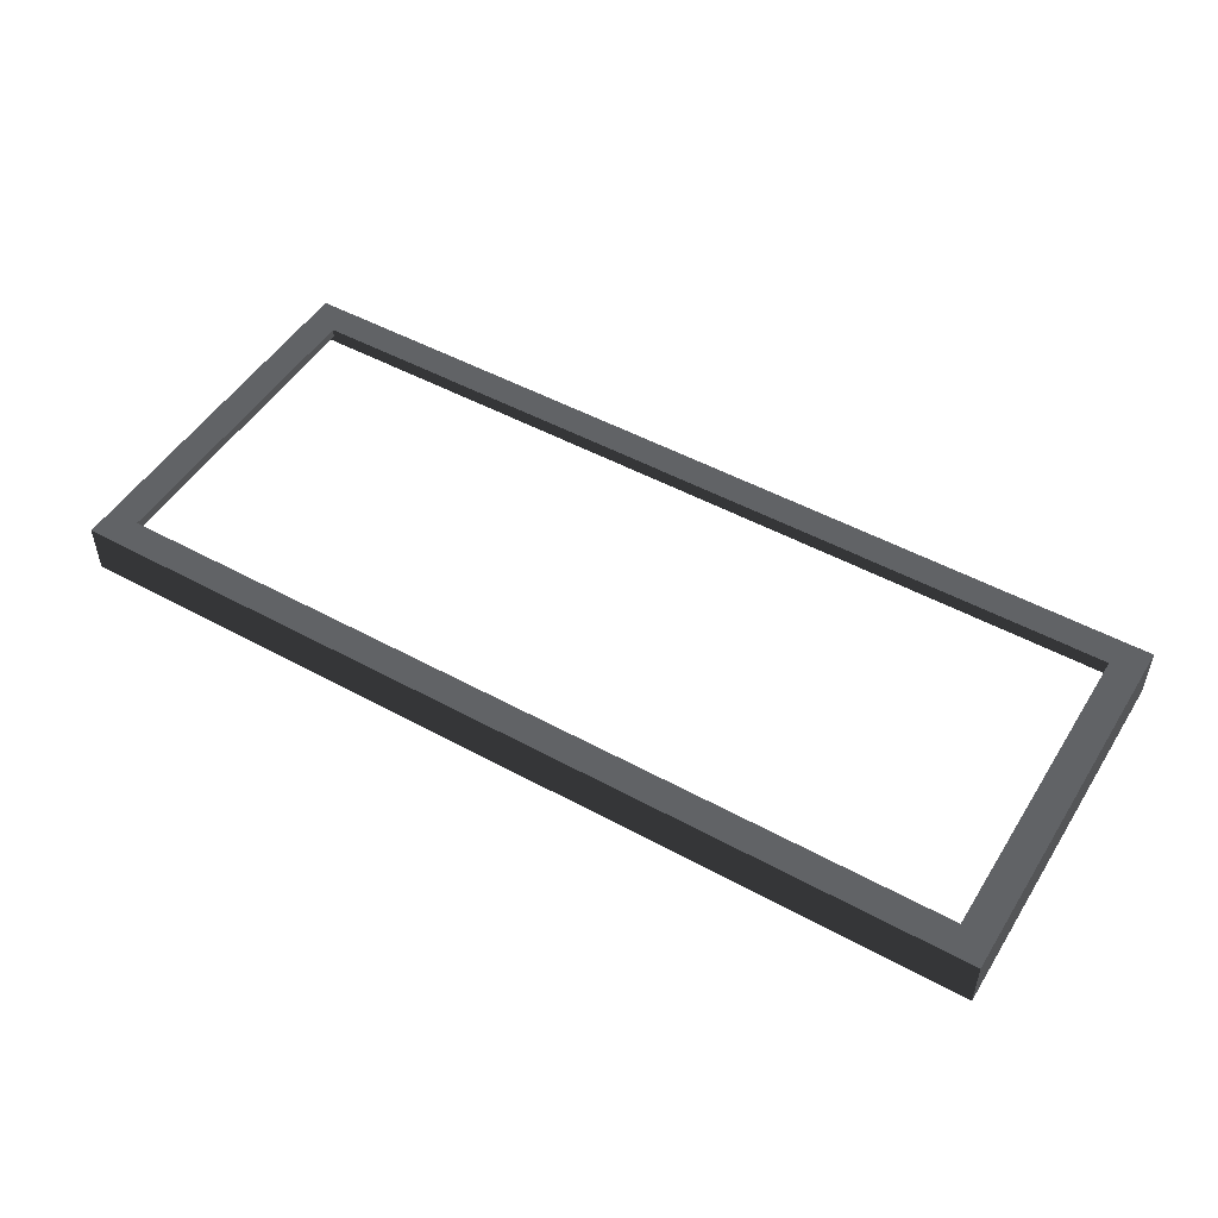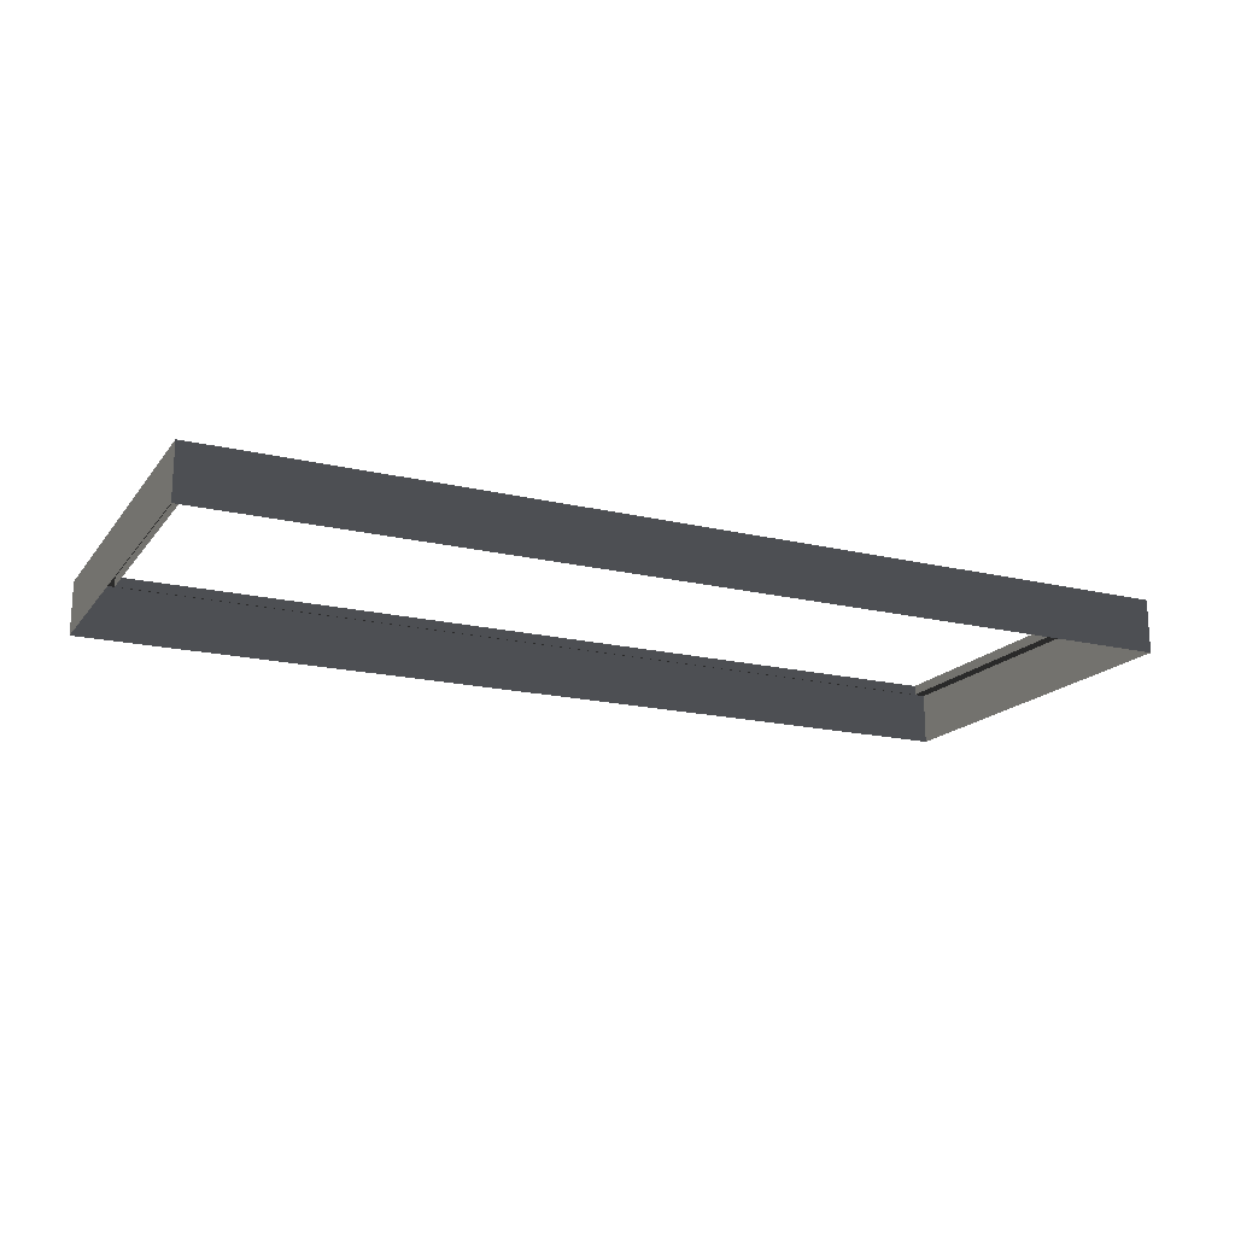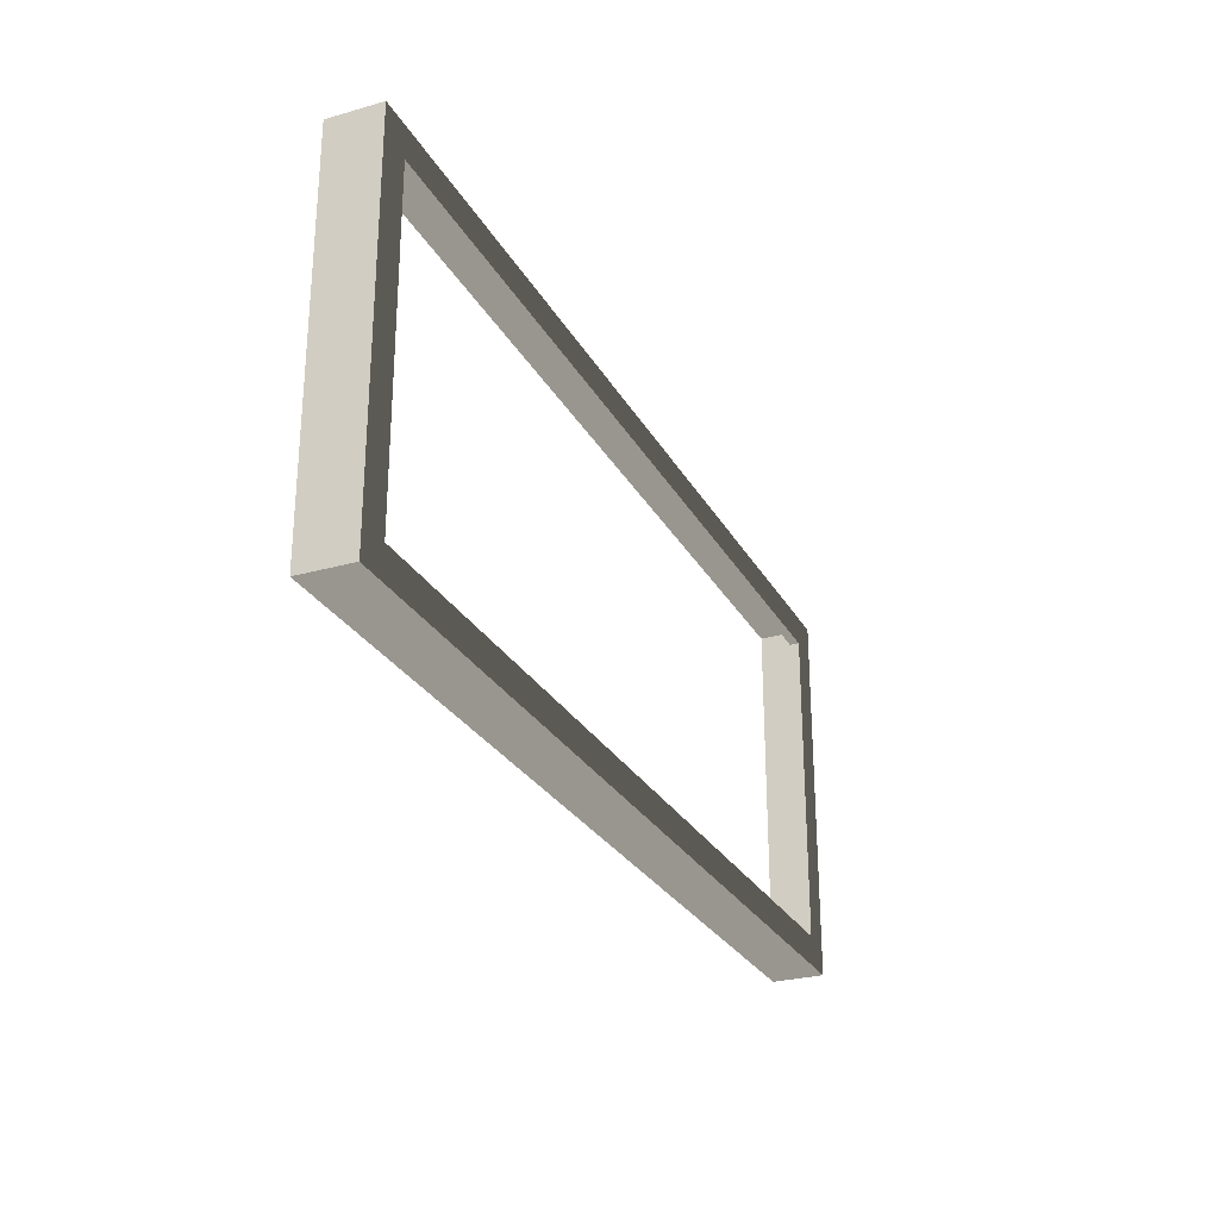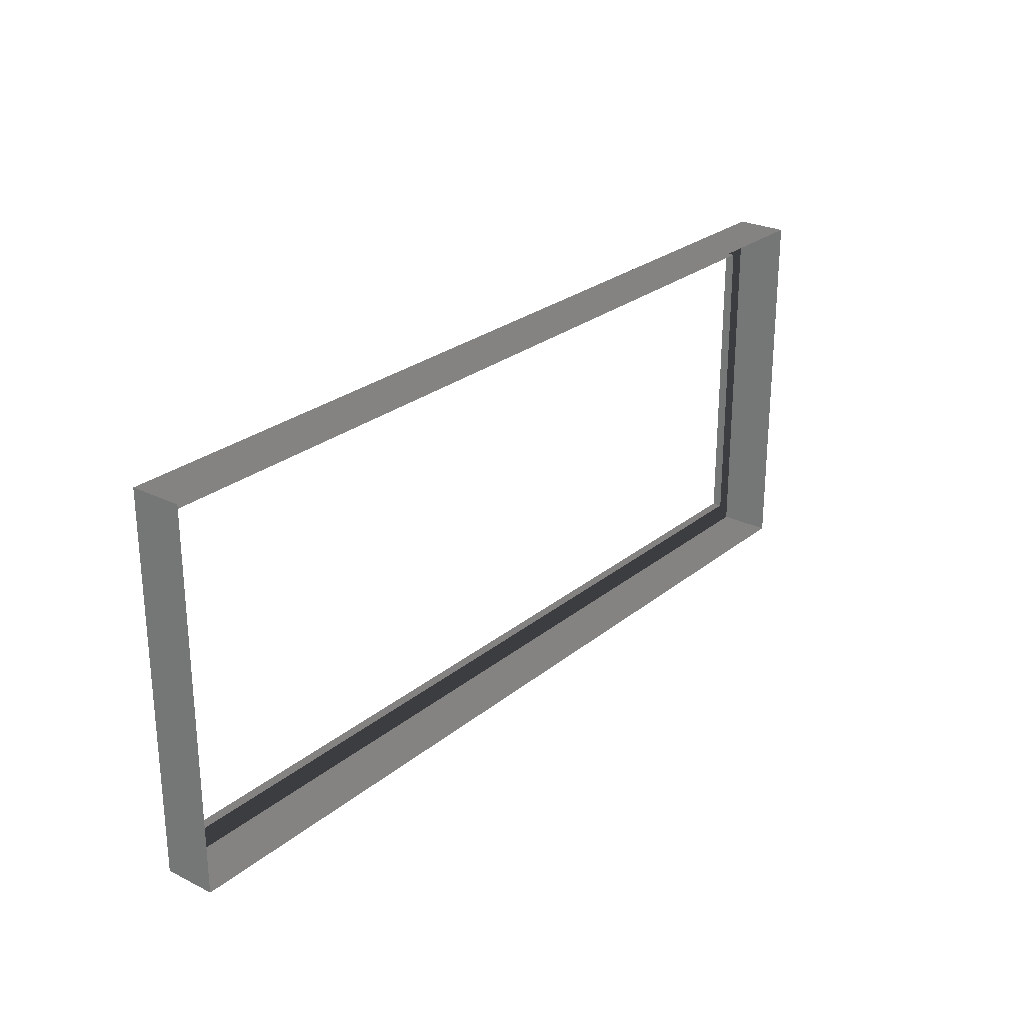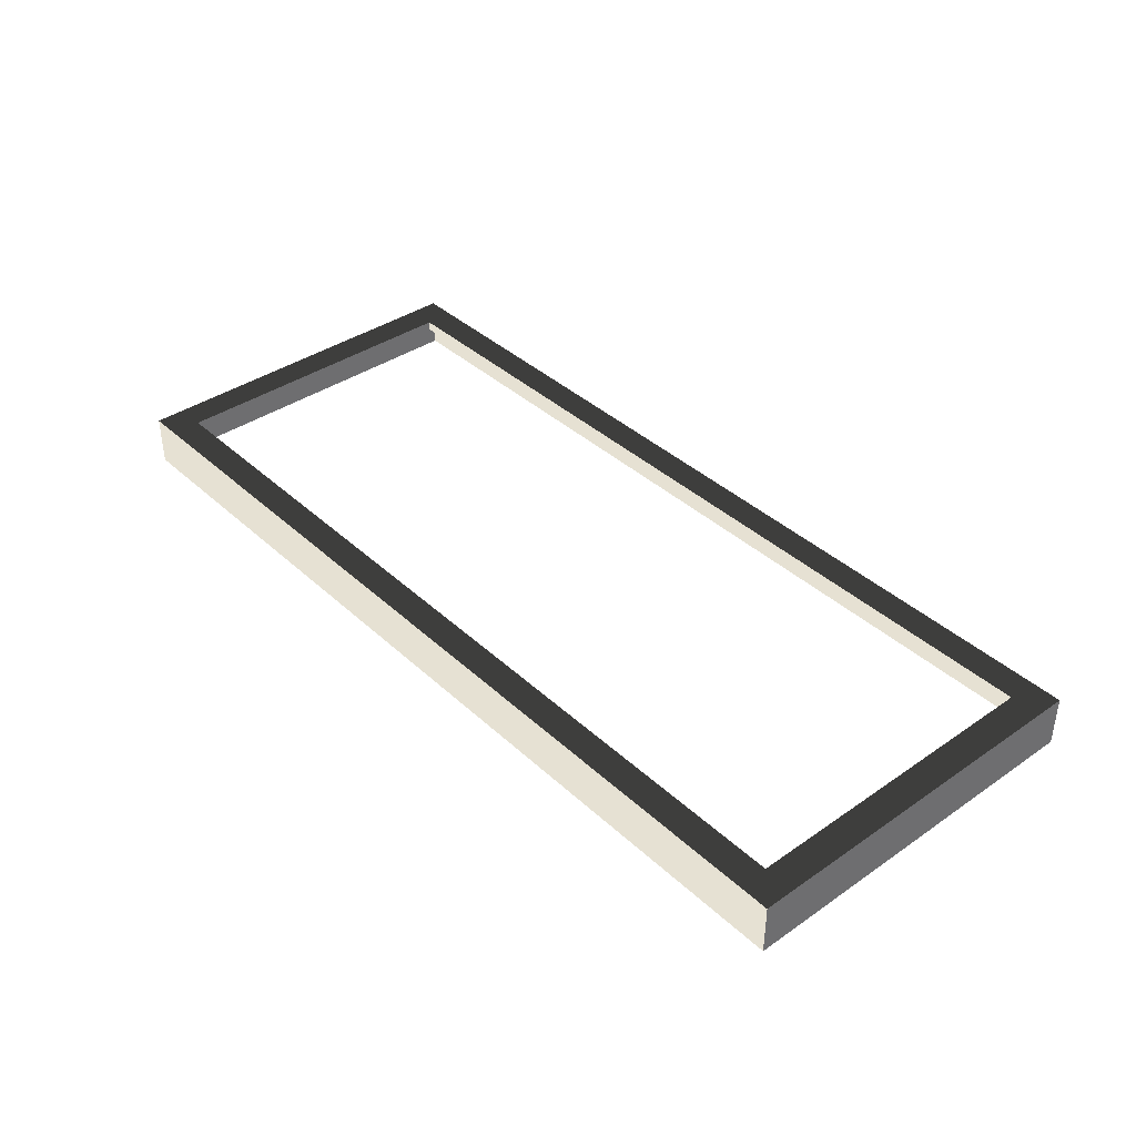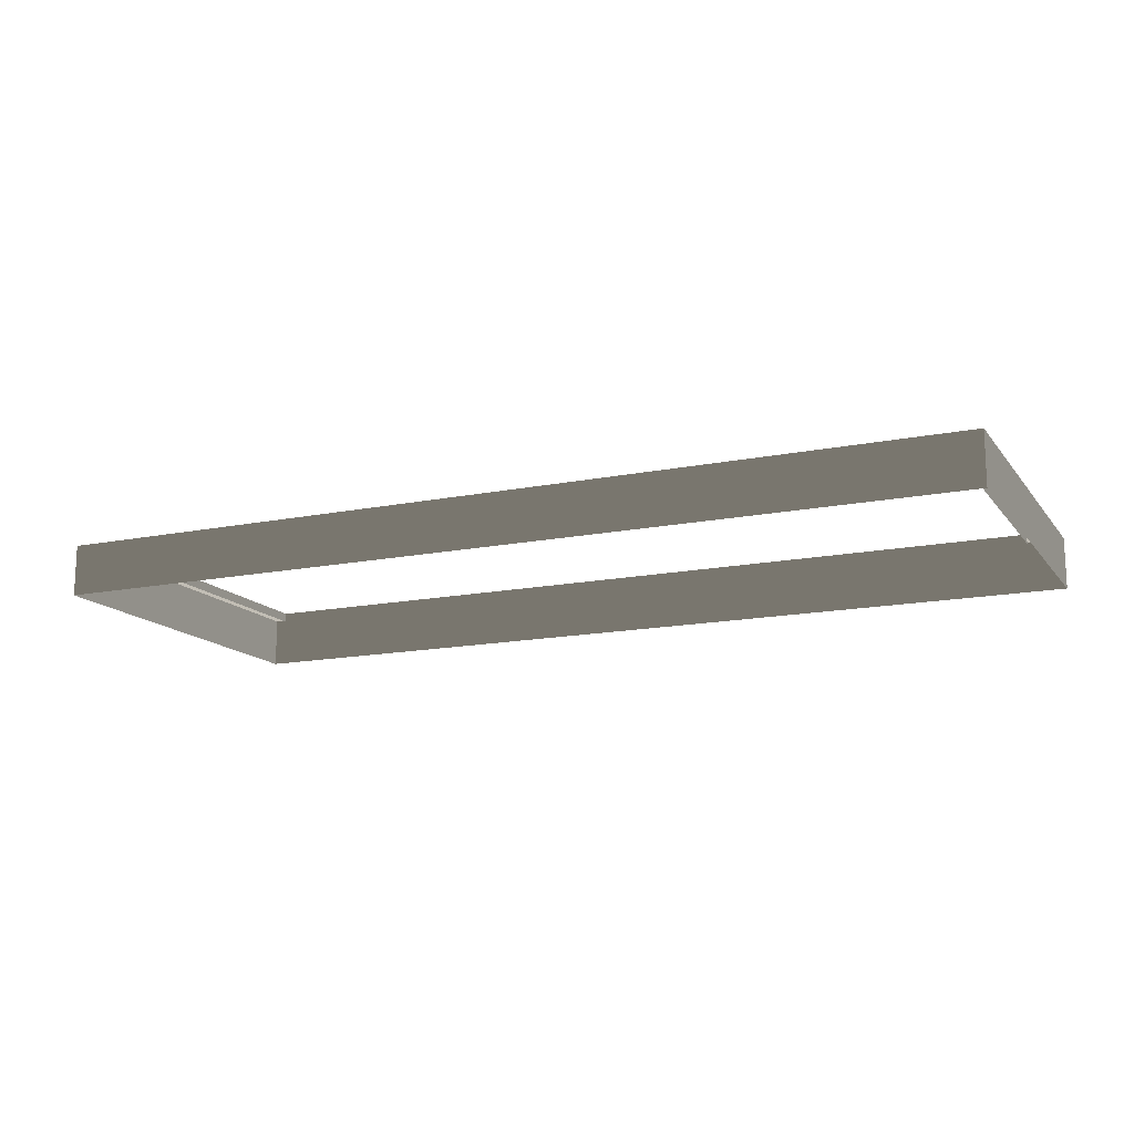
<metadata>
{"format":"obj","ext":"obj","renderer":"f3d","projection":"perspective","resolution":1024,"background":"white","views":[{"elev":49.9,"azim":-149.0,"up":"+Z"},{"elev":-17.5,"azim":154.6,"up":"+Z"},{"elev":-27.3,"azim":-66.4,"up":"+Y"},{"elev":25.7,"azim":128.2,"up":"+Y"},{"elev":38.6,"azim":49.0,"up":"+Z"},{"elev":-14.5,"azim":23.9,"up":"+Z"}]}
</metadata>
<code>
v 0.493 -0.2017 0.01636
v 0.493 -0.2017 -0.03888
v -0.493 -0.2017 -0.03888
v -0.493 -0.2017 0.01636
v -0.493 -0.2017 0.01636
v -0.493 -0.2017 -0.03888
v -0.493 0.2017 -0.03888
v -0.493 0.2017 0.01636
v -0.493 0.2017 0.01636
v -0.493 0.2017 -0.03888
v 0.493 0.2017 -0.03888
v 0.493 0.2017 0.01636
v 0.493 0.2017 0.01636
v 0.493 0.2017 -0.03888
v 0.493 -0.2017 -0.03888
v 0.493 -0.2017 0.01636
v 0.4597 0.1696 0.01636
v 0.4597 0.1696 0.006156
v -0.4597 0.1696 0.006156
v -0.4597 0.1696 0.01636
v 0.4597 -0.1696 0.01636
v 0.493 -0.2017 0.01636
v -0.493 -0.2017 0.01636
v -0.4597 -0.1696 0.01636
v -0.493 0.2017 0.01636
v -0.4597 0.1696 0.01636
v 0.493 0.2017 0.01636
v 0.4597 0.1696 0.01636
v -0.4597 -0.1696 0.01636
v -0.4597 -0.1696 0.006156
v 0.4597 -0.1696 0.006156
v 0.4597 -0.1696 0.01636
v 0.4597 -0.1696 0.01636
v 0.4597 -0.1696 0.006156
v 0.4597 0.1696 0.006156
v 0.4597 0.1696 0.01636
v -0.4597 0.1696 0.01636
v -0.4597 0.1696 0.006156
v -0.4597 -0.1696 0.006156
v -0.4597 -0.1696 0.01636
g Platform_for_grass(Clone)_36435_602
f 1 3 2
f 1 4 3
f 5 7 6
f 5 8 7
f 9 11 10
f 9 12 11
f 13 15 14
f 13 16 15
f 17 19 18
f 17 20 19
f 21 23 22
f 21 24 23
f 24 25 23
f 24 26 25
f 26 27 25
f 26 28 27
f 28 22 27
f 28 21 22
f 29 31 30
f 29 32 31
f 33 35 34
f 33 36 35
f 37 39 38
f 37 40 39

</code>
